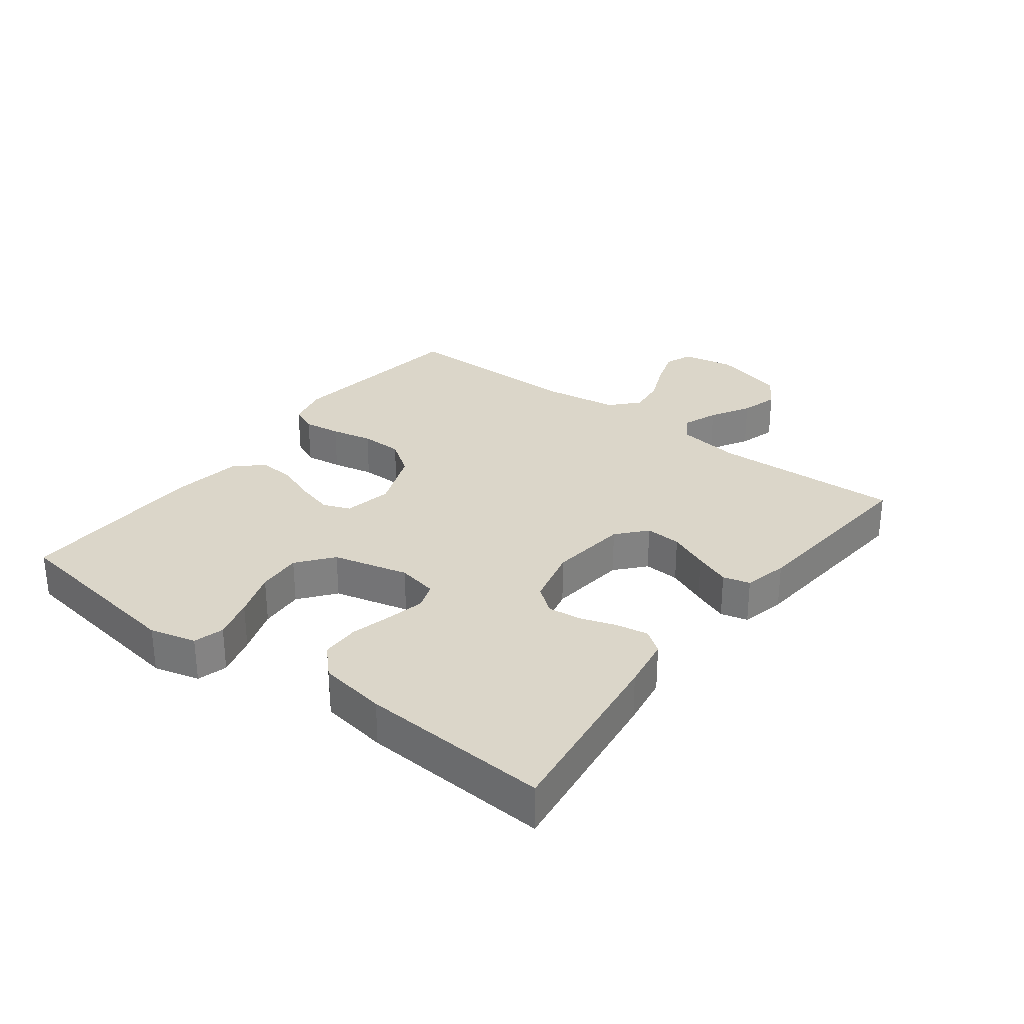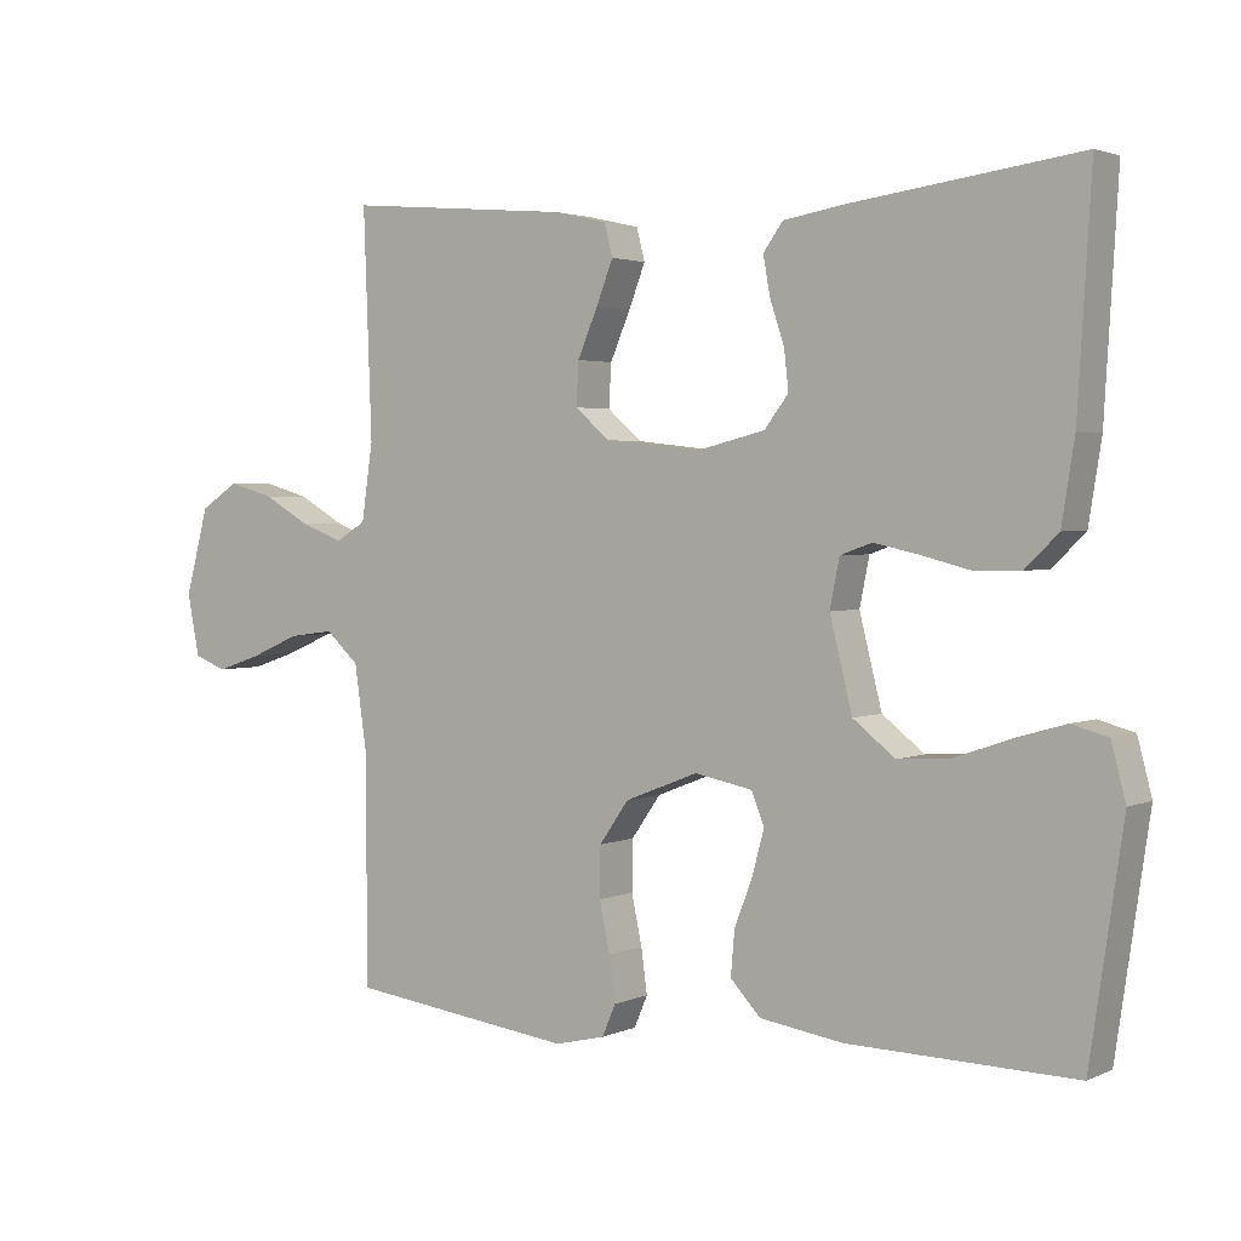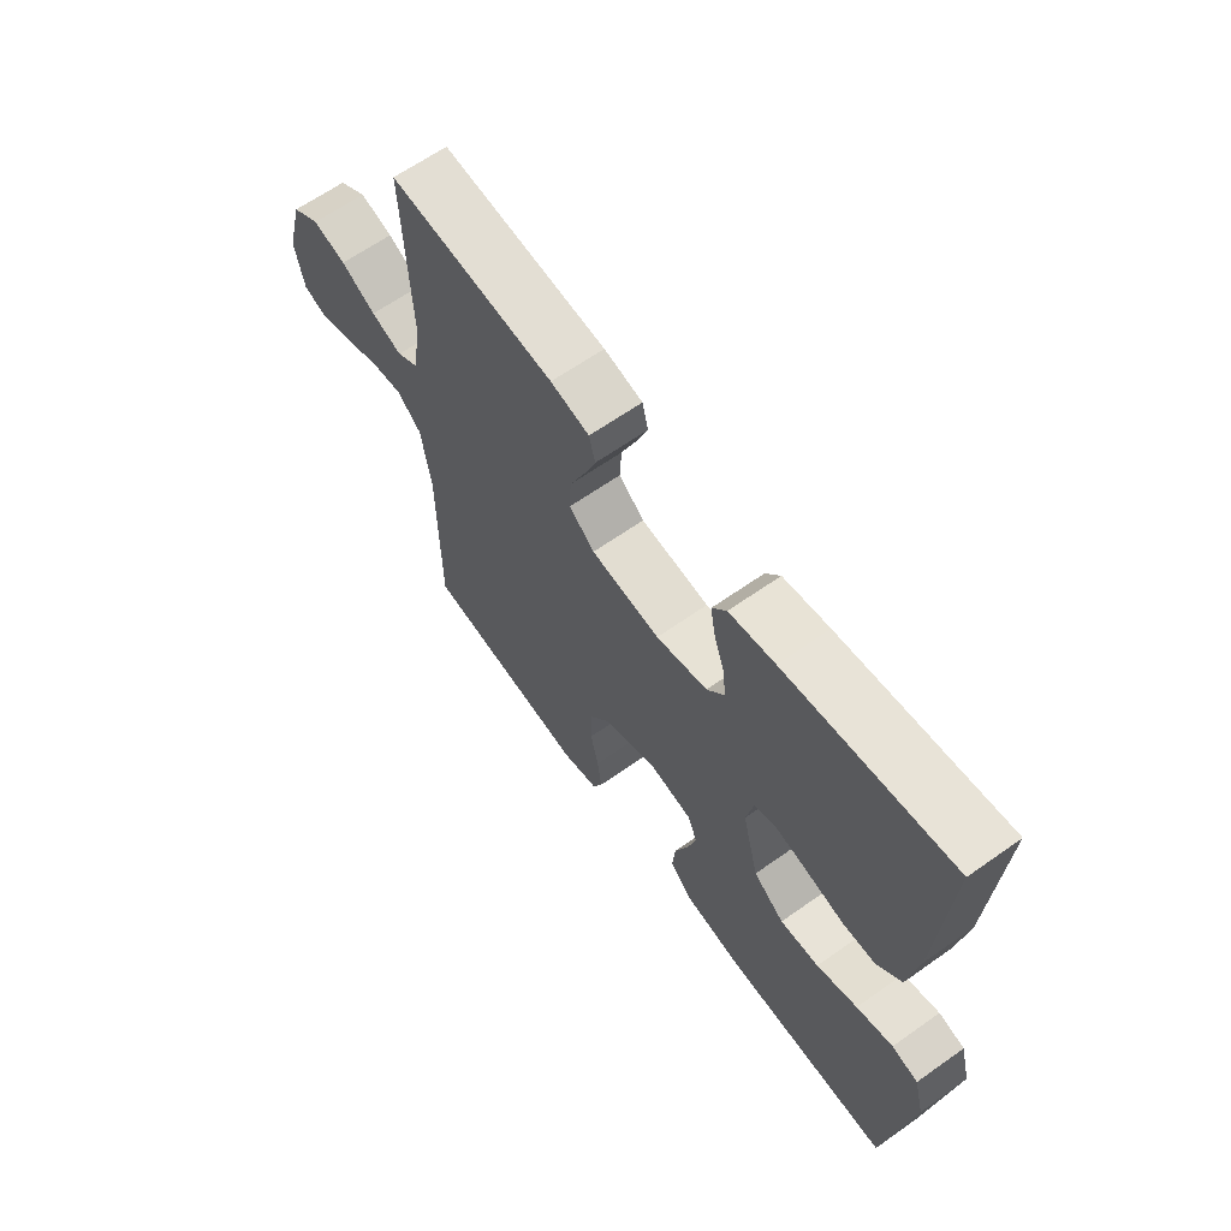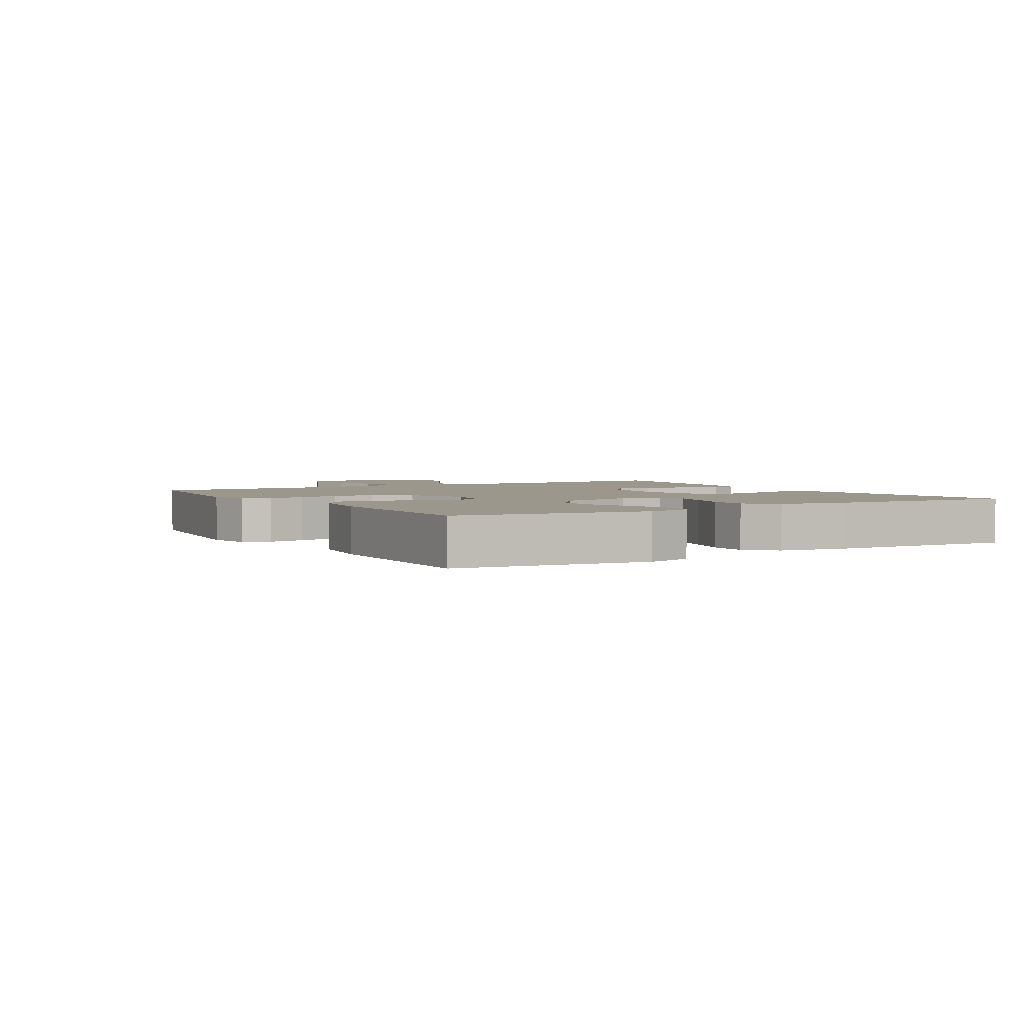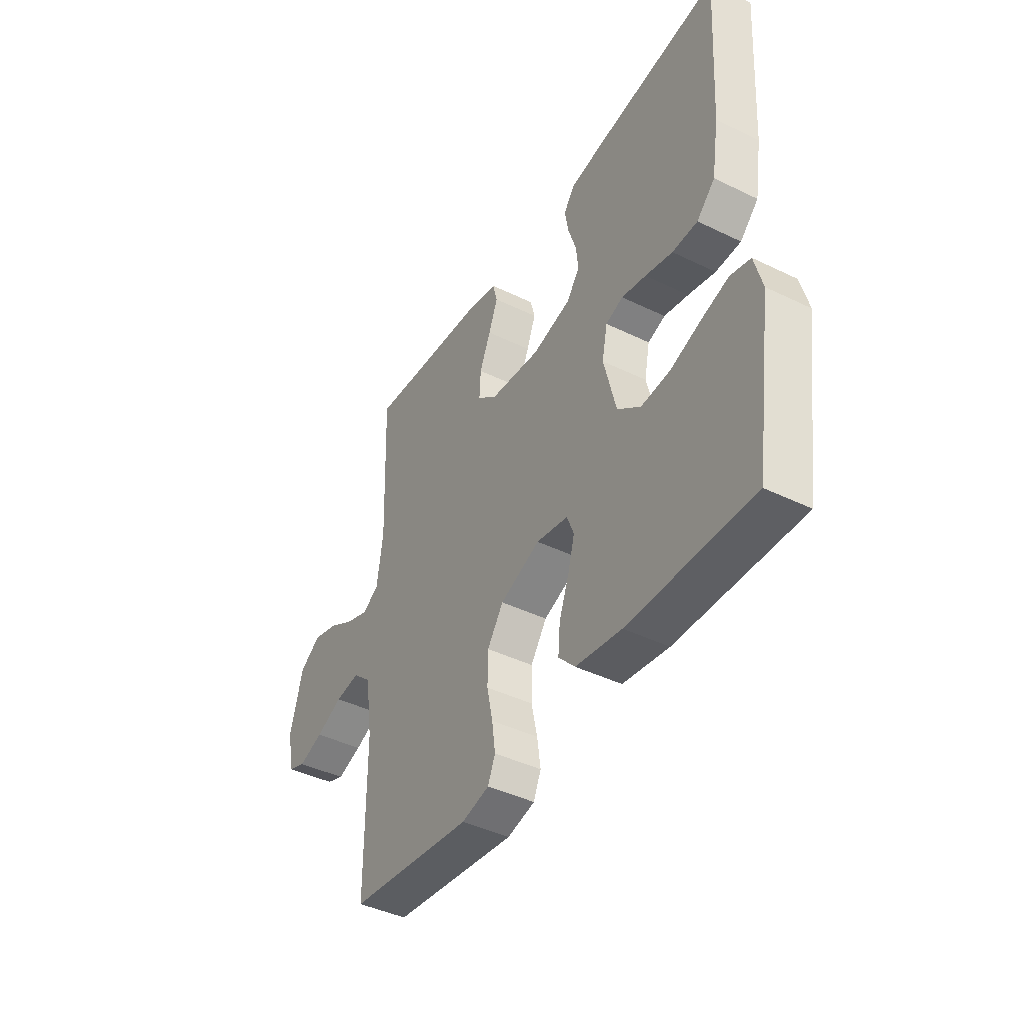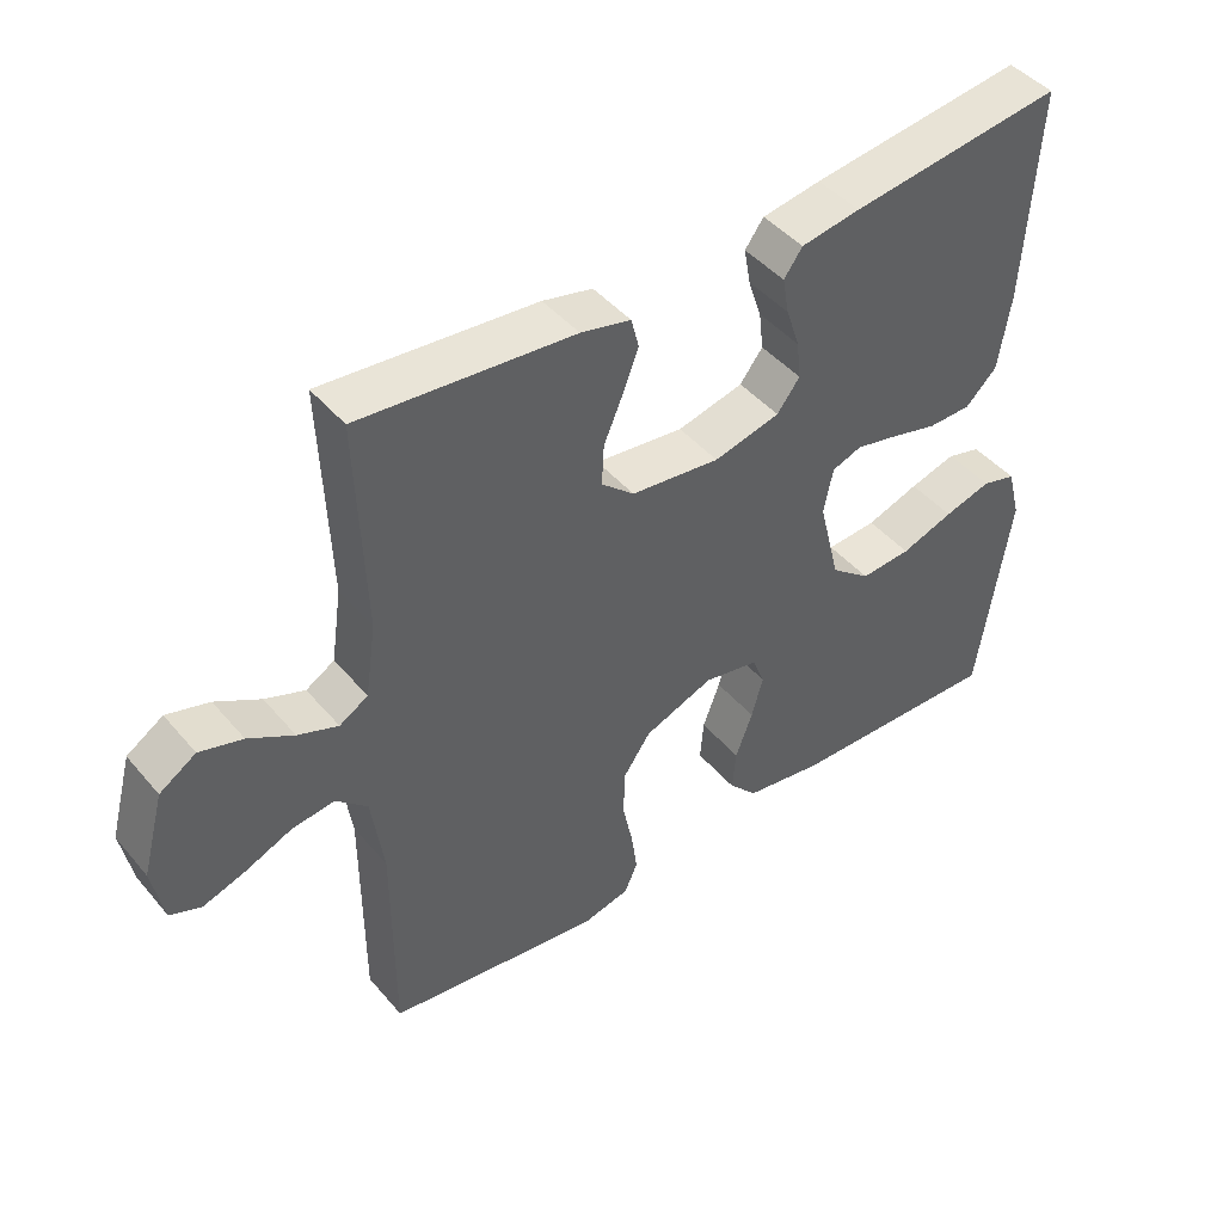
<metadata>
{"format":"obj","ext":"obj","renderer":"f3d","projection":"perspective","resolution":1024,"background":"white","views":[{"elev":29.7,"azim":-52.7,"up":"+Y"},{"elev":2.6,"azim":-146.0,"up":"+Z"},{"elev":64.0,"azim":-125.5,"up":"+Z"},{"elev":2.9,"azim":-121.1,"up":"+Y"},{"elev":-42.6,"azim":-120.1,"up":"+Z"},{"elev":44.7,"azim":142.7,"up":"+Z"}]}
</metadata>
<code>
v 0.5 0.07 -0.5
v 0.2 0.07 -0.539
v 0.133 0.07 -0.523
v 0.115 0.07 -0.481
v 0.123 0.07 -0.422
v 0.137 0.07 -0.356
v 0.136 0.07 -0.289
v 0.097 0.07 -0.233
v 0 0.07 -0.195
v -0.077 0.07 -0.21
v -0.094 0.07 -0.253
v -0.078 0.07 -0.311
v -0.054 0.07 -0.375
v -0.049 0.07 -0.433
v -0.089 0.07 -0.476
v -0.2 0.07 -0.493
v -0.5 0.07 -0.5
v -0.544 0.07 -0.2
v -0.525 0.07 -0.127
v -0.477 0.07 -0.114
v -0.411 0.07 -0.133
v -0.337 0.07 -0.159
v -0.266 0.07 -0.164
v -0.21 0.07 -0.12
v -0.18 0.07 0
v -0.193 0.07 0.064
v -0.235 0.07 0.079
v -0.294 0.07 0.066
v -0.36 0.07 0.049
v -0.421 0.07 0.05
v -0.465 0.07 0.093
v -0.482 0.07 0.2
v -0.5 0.07 0.5
v -0.2 0.07 0.46
v -0.117 0.07 0.446
v -0.091 0.07 0.41
v -0.1 0.07 0.359
v -0.119 0.07 0.302
v -0.125 0.07 0.249
v -0.093 0.07 0.207
v 0 0.07 0.184
v 0.125 0.07 0.198
v 0.171 0.07 0.238
v 0.168 0.07 0.295
v 0.141 0.07 0.358
v 0.119 0.07 0.415
v 0.13 0.07 0.458
v 0.2 0.07 0.474
v 0.5 0.07 0.5
v 0.489 0.07 0.2
v 0.504 0.07 0.098
v 0.544 0.07 0.074
v 0.6 0.07 0.095
v 0.663 0.07 0.131
v 0.723 0.07 0.148
v 0.774 0.07 0.115
v 0.805 0.07 0
v 0.789 0.07 -0.082
v 0.746 0.07 -0.099
v 0.686 0.07 -0.079
v 0.621 0.07 -0.051
v 0.561 0.07 -0.043
v 0.517 0.07 -0.083
v 0.5 0.07 -0.2
v 0.5 0 -0.5
v 0.2 0 -0.539
v 0.133 0 -0.523
v 0.115 0 -0.481
v 0.123 0 -0.422
v 0.137 0 -0.356
v 0.136 0 -0.289
v 0.097 0 -0.233
v 0 0 -0.195
v -0.077 0 -0.21
v -0.094 0 -0.253
v -0.078 0 -0.311
v -0.054 0 -0.375
v -0.049 0 -0.433
v -0.089 0 -0.476
v -0.2 0 -0.493
v -0.5 0 -0.5
v -0.544 0 -0.2
v -0.525 0 -0.127
v -0.477 0 -0.114
v -0.411 0 -0.133
v -0.337 0 -0.159
v -0.266 0 -0.164
v -0.21 0 -0.12
v -0.18 0 0
v -0.193 0 0.064
v -0.235 0 0.079
v -0.294 0 0.066
v -0.36 0 0.049
v -0.421 0 0.05
v -0.465 0 0.093
v -0.482 0 0.2
v -0.5 0 0.5
v -0.2 0 0.46
v -0.117 0 0.446
v -0.091 0 0.41
v -0.1 0 0.359
v -0.119 0 0.302
v -0.125 0 0.249
v -0.093 0 0.207
v 0 0 0.184
v 0.125 0 0.198
v 0.171 0 0.238
v 0.168 0 0.295
v 0.141 0 0.358
v 0.119 0 0.415
v 0.13 0 0.458
v 0.2 0 0.474
v 0.5 0 0.5
v 0.489 0 0.2
v 0.504 0 0.098
v 0.544 0 0.074
v 0.6 0 0.095
v 0.663 0 0.131
v 0.723 0 0.148
v 0.774 0 0.115
v 0.805 0 0
v 0.789 0 -0.082
v 0.746 0 -0.099
v 0.686 0 -0.079
v 0.621 0 -0.051
v 0.561 0 -0.043
v 0.517 0 -0.083
v 0.5 0 -0.2
f 58 59 60 61
f 56 57 58 61
f 56 61 62
f 53 54 55 56
f 52 53 56 62
f 51 52 62 63
f 47 48 49 50
f 44 45 46 47
f 44 47 50 51
f 35 36 37 38
f 35 38 39
f 34 35 39
f 33 34 39
f 32 33 39 40
f 28 29 30 31
f 27 28 31 32
f 26 27 32 40
f 19 20 21 22
f 17 18 19 22
f 17 22 23
f 16 17 23 24
f 12 13 14 15
f 11 12 15 16
f 10 11 16 24
f 3 4 5 6
f 1 2 3 6
f 64 1 6 7
f 63 64 7 8
f 43 44 51 63
f 42 43 63 8
f 41 42 8 9
f 25 26 40 41
f 24 25 41
f 9 10 24 41
f 125 124 123 122
f 125 122 121 120
f 126 125 120
f 120 119 118 117
f 126 120 117 116
f 127 126 116 115
f 114 113 112 111
f 111 110 109 108
f 115 114 111 108
f 102 101 100 99
f 103 102 99
f 103 99 98
f 103 98 97
f 104 103 97 96
f 95 94 93 92
f 96 95 92 91
f 104 96 91 90
f 86 85 84 83
f 86 83 82 81
f 87 86 81
f 88 87 81 80
f 79 78 77 76
f 80 79 76 75
f 88 80 75 74
f 70 69 68 67
f 70 67 66 65
f 71 70 65 128
f 72 71 128 127
f 127 115 108 107
f 72 127 107 106
f 73 72 106 105
f 105 104 90 89
f 105 89 88
f 105 88 74 73
f 1 65 66 2
f 2 66 67 3
f 3 67 68 4
f 4 68 69 5
f 5 69 70 6
f 6 70 71 7
f 7 71 72 8
f 8 72 73 9
f 9 73 74 10
f 10 74 75 11
f 11 75 76 12
f 12 76 77 13
f 13 77 78 14
f 14 78 79 15
f 15 79 80 16
f 16 80 81 17
f 17 81 82 18
f 18 82 83 19
f 19 83 84 20
f 20 84 85 21
f 21 85 86 22
f 22 86 87 23
f 23 87 88 24
f 24 88 89 25
f 25 89 90 26
f 26 90 91 27
f 27 91 92 28
f 28 92 93 29
f 29 93 94 30
f 30 94 95 31
f 31 95 96 32
f 32 96 97 33
f 33 97 98 34
f 34 98 99 35
f 35 99 100 36
f 36 100 101 37
f 37 101 102 38
f 38 102 103 39
f 39 103 104 40
f 40 104 105 41
f 41 105 106 42
f 42 106 107 43
f 43 107 108 44
f 44 108 109 45
f 45 109 110 46
f 46 110 111 47
f 47 111 112 48
f 48 112 113 49
f 49 113 114 50
f 50 114 115 51
f 51 115 116 52
f 52 116 117 53
f 53 117 118 54
f 54 118 119 55
f 55 119 120 56
f 56 120 121 57
f 57 121 122 58
f 58 122 123 59
f 59 123 124 60
f 60 124 125 61
f 61 125 126 62
f 62 126 127 63
f 63 127 128 64
f 64 128 65 1

</code>
